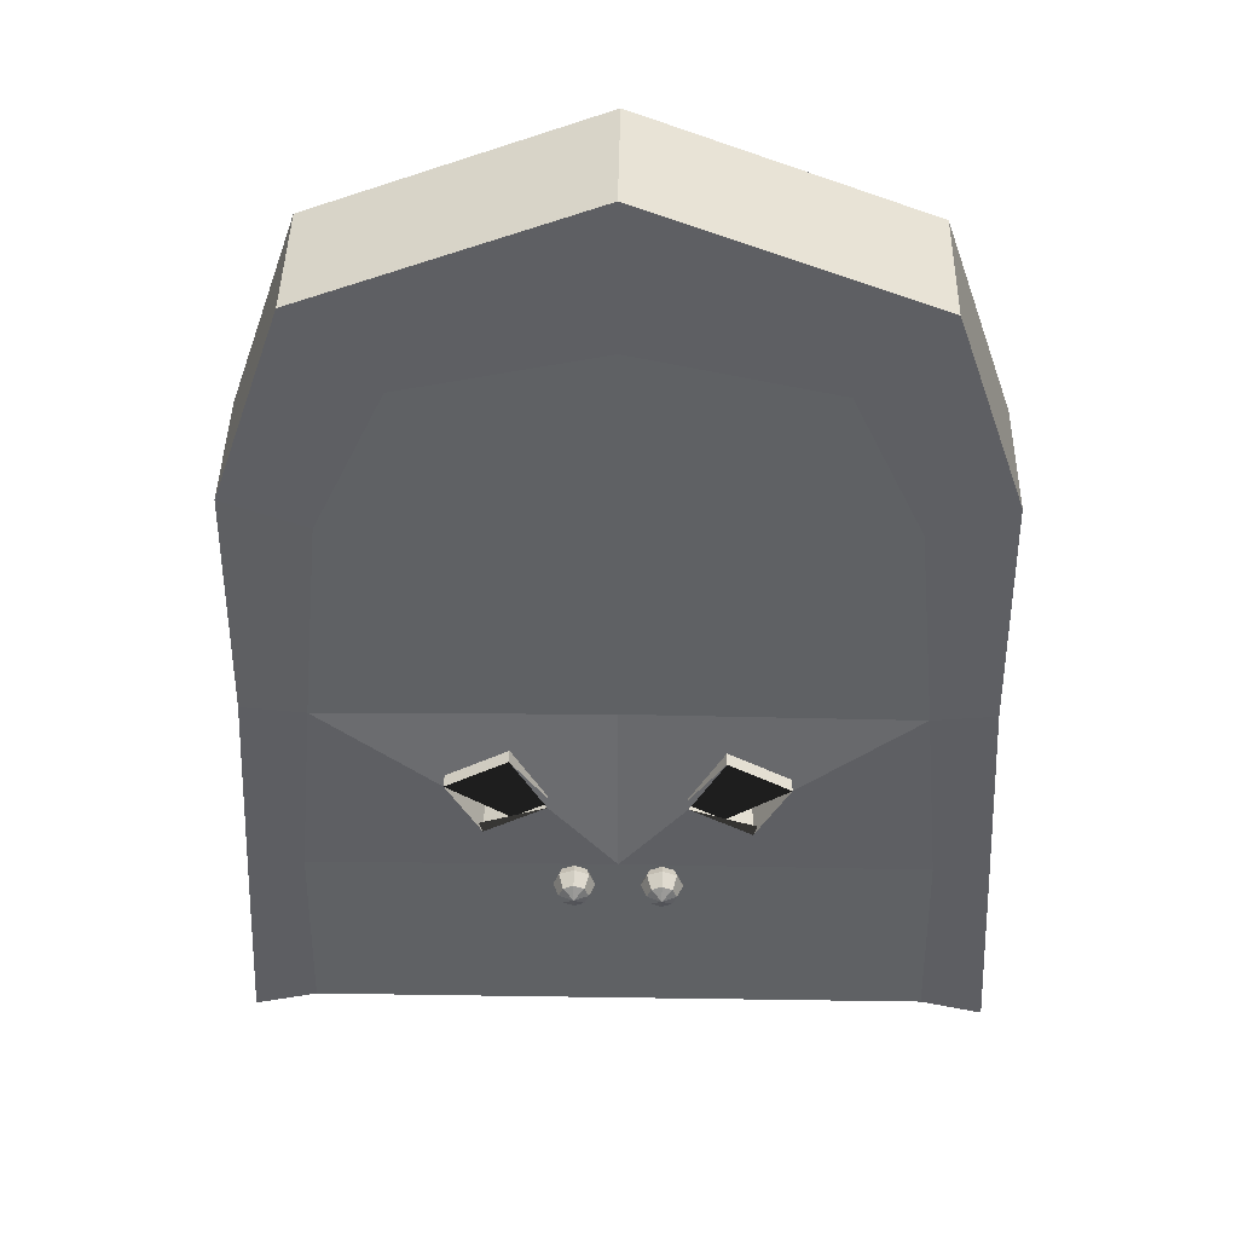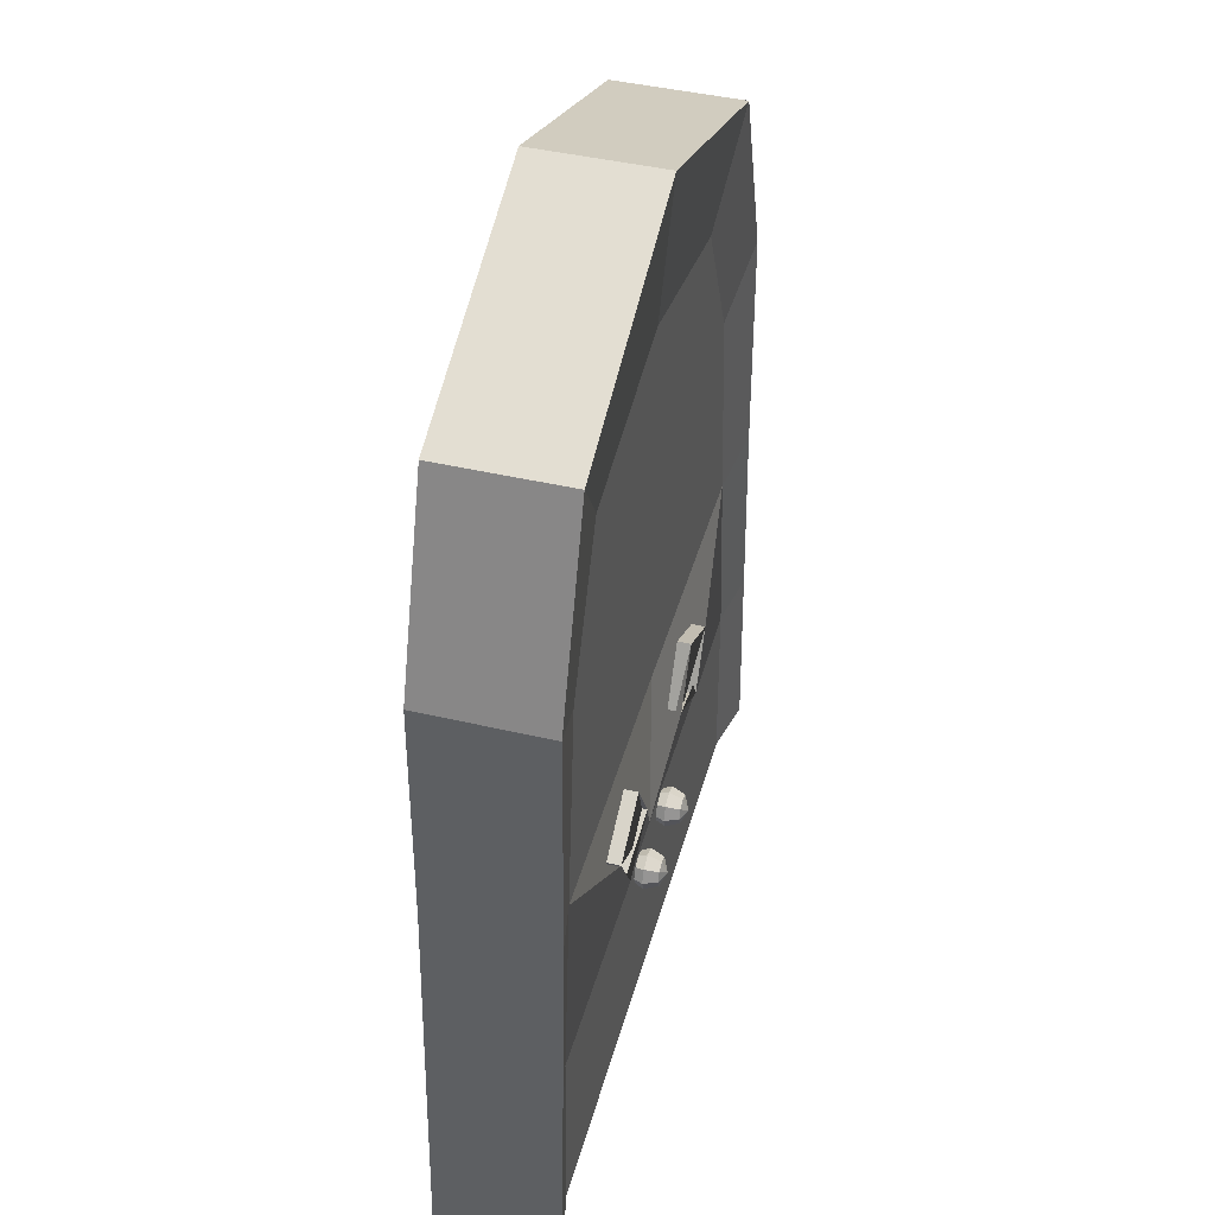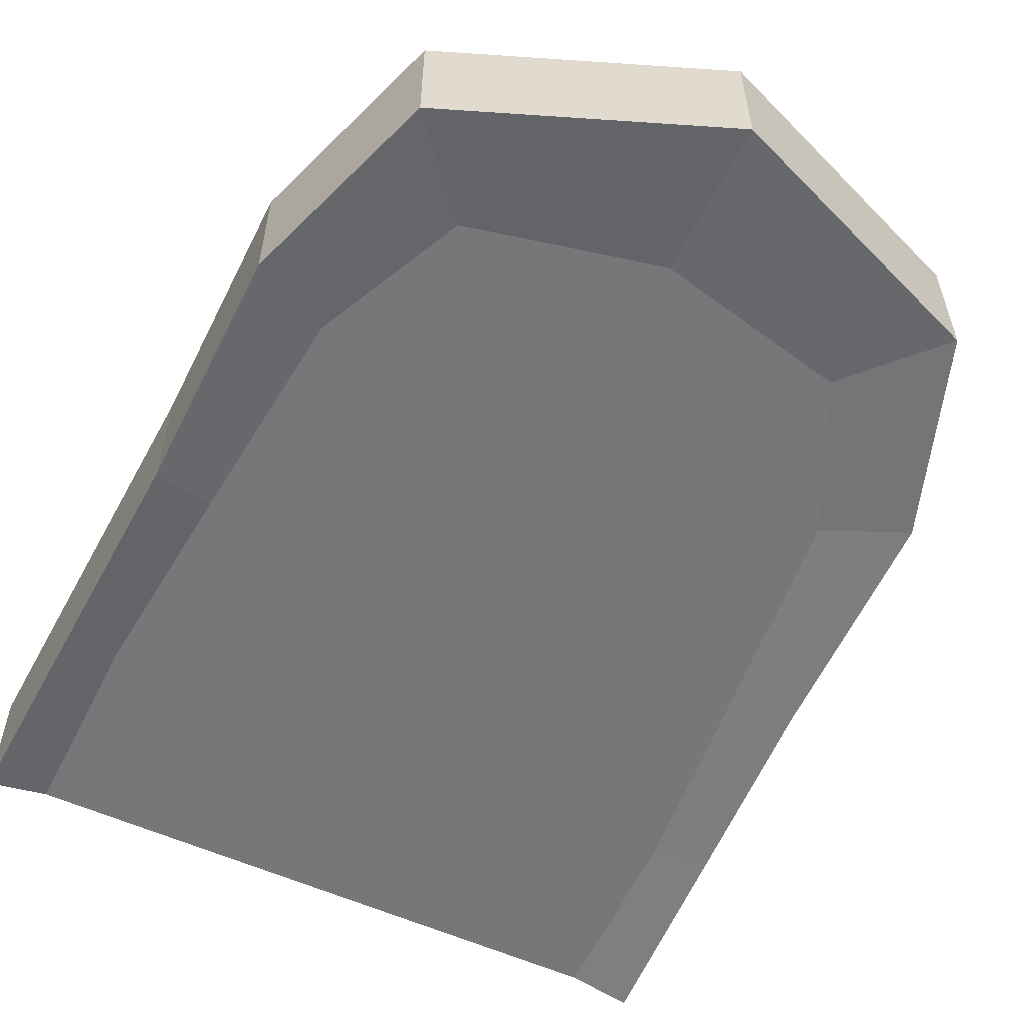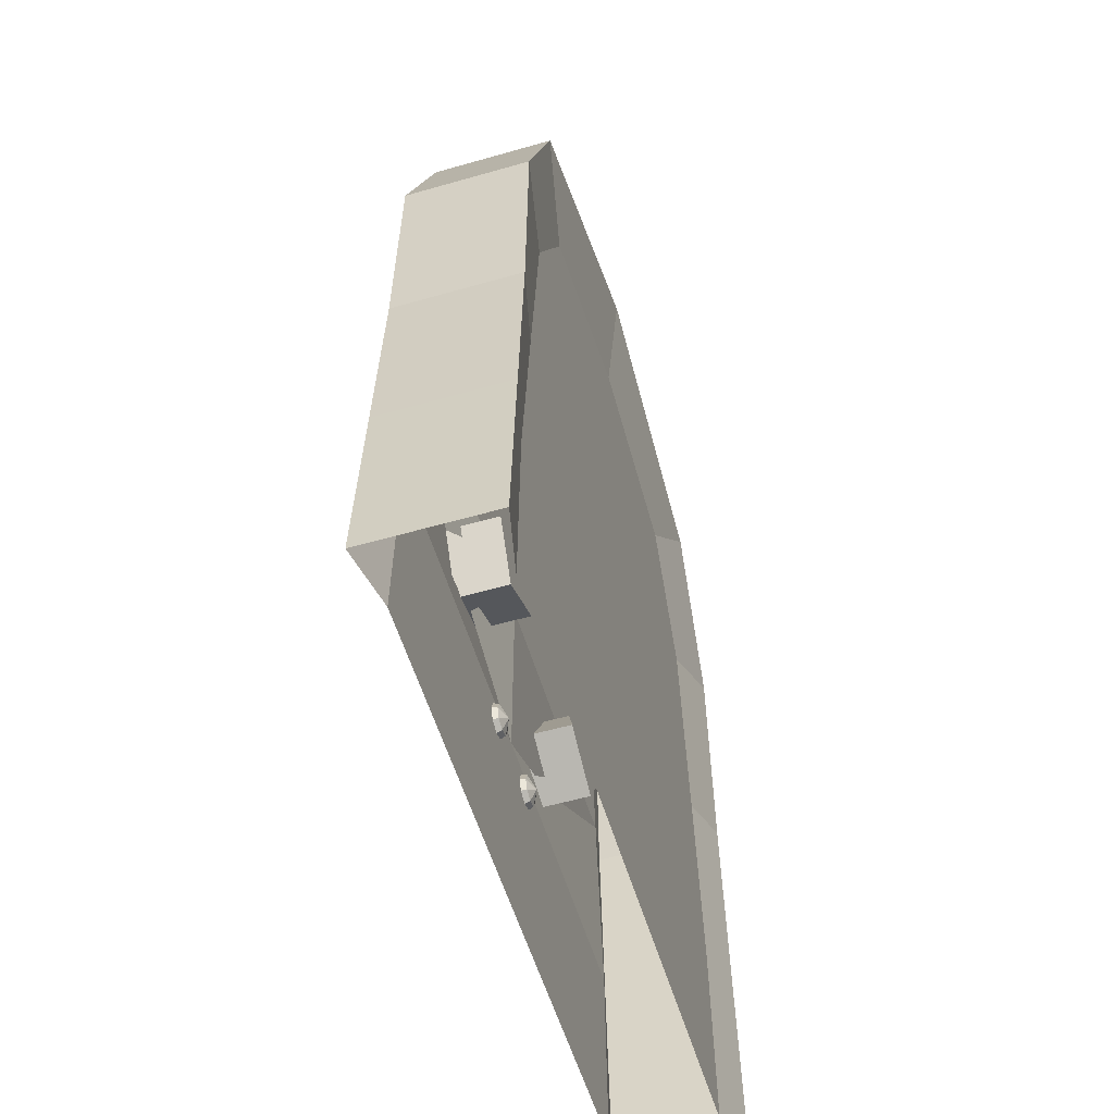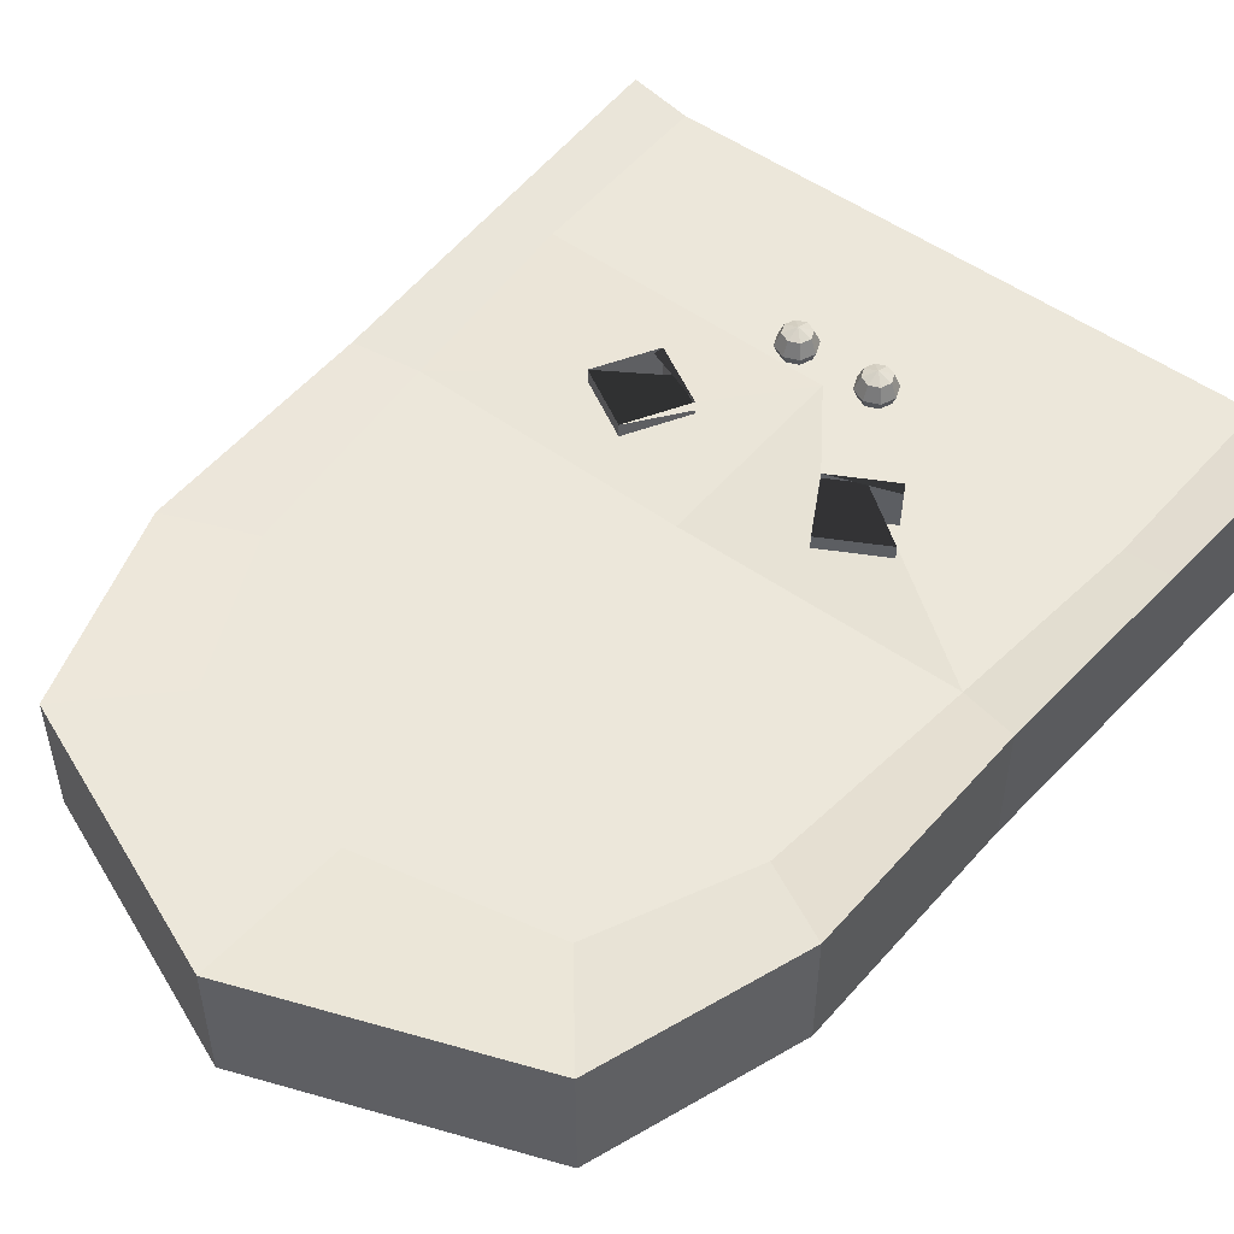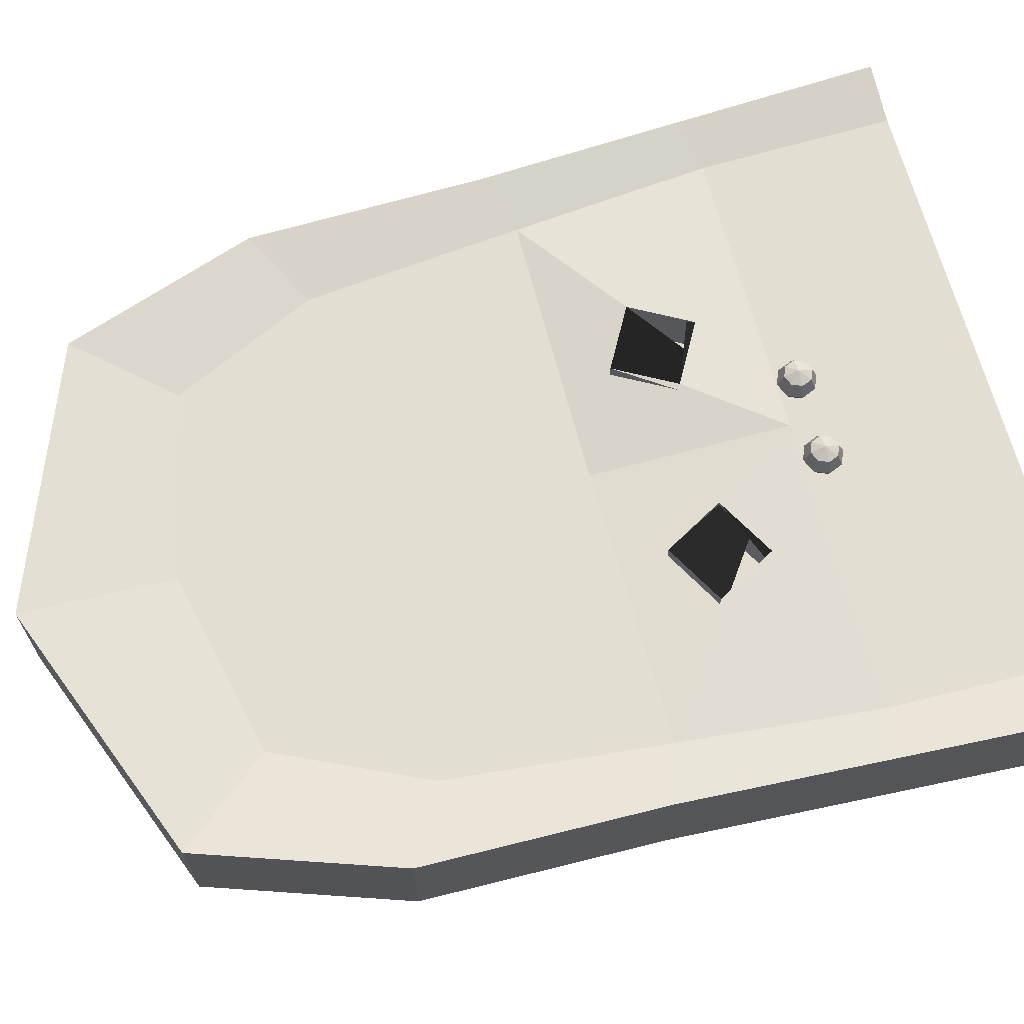
<metadata>
{"format":"obj","ext":"obj","renderer":"f3d","projection":"perspective","resolution":1024,"background":"white","views":[{"elev":43.5,"azim":1.0,"up":"+Y"},{"elev":44.0,"azim":-74.7,"up":"+Y"},{"elev":-57.0,"azim":154.8,"up":"+Z"},{"elev":-56.2,"azim":106.7,"up":"+Y"},{"elev":50.5,"azim":-141.5,"up":"+Z"},{"elev":67.5,"azim":-105.2,"up":"+Z"}]}
</metadata>
<code>
o Cube
v 1.279 -2.16 0.2568
v 1.947 -0.9659 0.2568
v 2.474 -2.827 0.2568
v 3.141 -1.633 0.2568
v 3.698 7.181 -1
v 5.955 -7.97 -1
v 3.698 7.181 1
v 5.955 -7.97 1
v 5.057 4.29 1
v 5.057 4.29 -1
v 5.496 -0.05992 -1
v 5.875 -4.04 1
v 5.496 -0.05992 1
v 5.875 -4.04 -1
v 1.947 -0.9659 1.276
v 1.279 -2.16 1.276
v 2.474 -2.827 1.276
v 3.141 -1.633 1.276
v 0.8214 -4.094 1.462
v 0.8214 -3.977 1.18
v 0.8214 -4.094 0.8978
v 1.021 -4.176 1.462
v 1.103 -4.094 1.18
v 1.021 -4.176 0.8978
v 1.103 -4.376 1.462
v 1.22 -4.376 1.18
v 1.103 -4.376 0.8978
v 1.021 -4.575 1.462
v 1.103 -4.658 1.18
v 1.021 -4.575 0.8978
v 0.8214 -4.376 0.781
v 0.8214 -4.658 1.462
v 0.8214 -4.775 1.18
v 0.8214 -4.658 0.8978
v 0.8214 -4.376 1.579
v 0.622 -4.575 1.462
v 0.5394 -4.658 1.18
v 0.622 -4.575 0.8978
v 0.5394 -4.376 1.462
v 0.4226 -4.376 1.18
v 0.5394 -4.376 0.8978
v 0.622 -4.176 1.462
v 0.5394 -4.094 1.18
v 0.622 -4.176 0.8978
v 5.216 9.004 -1.25
v 7.118 -7.97 -1.25
v 5.216 9.004 1.25
v 7.118 -7.97 1.25
v 6.564 5.121 1.25
v 6.564 5.121 -1.25
v 6.657 0.318 -1.25
v 6.891 -3.842 1.25
v 6.657 0.318 1.25
v 6.891 -3.842 -1.25
v -1.279 -2.16 0.2568
v -1.947 -0.9659 0.2568
v -2.474 -2.827 0.2568
v -3.141 -1.633 0.2568
v -3.698 7.181 -1
v -5.955 -7.97 -1
v -3.698 7.181 1
v -5.955 -7.97 1
v -5.057 4.29 1
v -5.057 4.29 -1
v 0 -4 1
v 0 -4 -1
v 0 -7.97 -1
v 0 8 1
v 0 -7.97 1
v 0 8 -1
v -5.496 -0.05992 -1
v -5.875 -4.04 1
v -5.496 -0.05992 1
v -5.875 -4.04 -1
v 0 0 -1
v 0 0 1
v 0 4 -1
v 0 4 1
v -1.947 -0.9659 1.276
v -1.279 -2.16 1.276
v -2.474 -2.827 1.276
v -3.141 -1.633 1.276
v -0.8214 -4.094 1.462
v -0.8214 -3.977 1.18
v -0.8214 -4.094 0.8978
v -1.021 -4.176 1.462
v -1.103 -4.094 1.18
v -1.021 -4.176 0.8978
v -1.103 -4.376 1.462
v -1.22 -4.376 1.18
v -1.103 -4.376 0.8978
v -1.021 -4.575 1.462
v -1.103 -4.658 1.18
v -1.021 -4.575 0.8978
v -0.8214 -4.376 0.781
v -0.8214 -4.658 1.462
v -0.8214 -4.775 1.18
v -0.8214 -4.658 0.8978
v -0.8214 -4.376 1.579
v -0.622 -4.575 1.462
v -0.5394 -4.658 1.18
v -0.622 -4.575 0.8978
v -0.5394 -4.376 1.462
v -0.4226 -4.376 1.18
v -0.5394 -4.376 0.8978
v -0.622 -4.176 1.462
v -0.5394 -4.094 1.18
v -0.622 -4.176 0.8978
v -5.216 9.004 -1.25
v -7.118 -7.97 -1.25
v -5.216 9.004 1.25
v -7.118 -7.97 1.25
v -6.564 5.121 1.25
v -6.564 5.121 -1.25
v 0 11.02 1.25
v 0 11.02 -1.25
v -6.657 0.318 -1.25
v -6.891 -3.842 1.25
v -6.657 0.318 1.25
v -6.891 -3.842 -1.25
g Cube_Cube_door
f 1 3 4 2
f 3 17 18 4
f 1 16 17 3
f 4 18 15 2
f 67 66 14 6
f 77 70 5 10
f 75 77 10 11
f 9 7 68 78
f 12 13 18 17 16 65
f 8 12 65 69
f 66 75 11 14
f 13 9 78 76
f 16 1 2 15
f 65 16 15 18 13 76
f 55 56 58 57
f 57 58 82 81
f 55 57 81 80
f 58 56 79 82
f 67 60 74 66
f 77 64 59 70
f 75 71 64 77
f 63 78 68 61
f 72 65 80 81 82 73
f 62 69 65 72
f 66 74 71 75
f 73 76 78 63
f 80 79 56 55
f 65 76 73 82 79 80
g Cube_Cube_door_rim
f 5 70 116 45
f 14 11 51 54
f 11 10 50 51
f 68 7 47 115
f 13 12 52 53
f 50 45 47 49
f 51 50 49 53
f 45 116 115 47
f 54 51 53 52
f 46 54 52 48
f 12 8 48 52
f 7 9 49 47
f 9 13 53 49
f 10 5 45 50
f 6 14 54 46
f 59 109 116 70
f 74 120 117 71
f 71 117 114 64
f 68 115 111 61
f 73 119 118 72
f 114 113 111 109
f 117 119 113 114
f 109 111 115 116
f 120 118 119 117
f 110 112 118 120
f 72 118 112 62
f 61 111 113 63
f 63 113 119 73
f 64 114 109 59
f 60 110 120 74
g Cube_Cube_door_knobs
f 31 21 24
f 20 19 22 23
f 21 20 23 24
f 19 35 22
f 23 22 25 26
f 24 23 26 27
f 22 35 25
f 31 24 27
f 31 27 30
f 26 25 28 29
f 27 26 29 30
f 25 35 28
f 31 30 34
f 29 28 32 33
f 30 29 33 34
f 28 35 32
f 31 34 38
f 33 32 36 37
f 34 33 37 38
f 32 35 36
f 31 38 41
f 37 36 39 40
f 38 37 40 41
f 36 35 39
f 39 35 42
f 31 41 44
f 40 39 42 43
f 41 40 43 44
f 44 43 20 21
f 42 35 19
f 31 44 21
f 43 42 19 20
f 95 88 85
f 84 87 86 83
f 85 88 87 84
f 83 86 99
f 87 90 89 86
f 88 91 90 87
f 86 89 99
f 95 91 88
f 95 94 91
f 90 93 92 89
f 91 94 93 90
f 89 92 99
f 95 98 94
f 93 97 96 92
f 94 98 97 93
f 92 96 99
f 95 102 98
f 97 101 100 96
f 98 102 101 97
f 96 100 99
f 95 105 102
f 101 104 103 100
f 102 105 104 101
f 100 103 99
f 103 106 99
f 95 108 105
f 104 107 106 103
f 105 108 107 104
f 108 85 84 107
f 106 83 99
f 95 85 108
f 107 84 83 106

</code>
